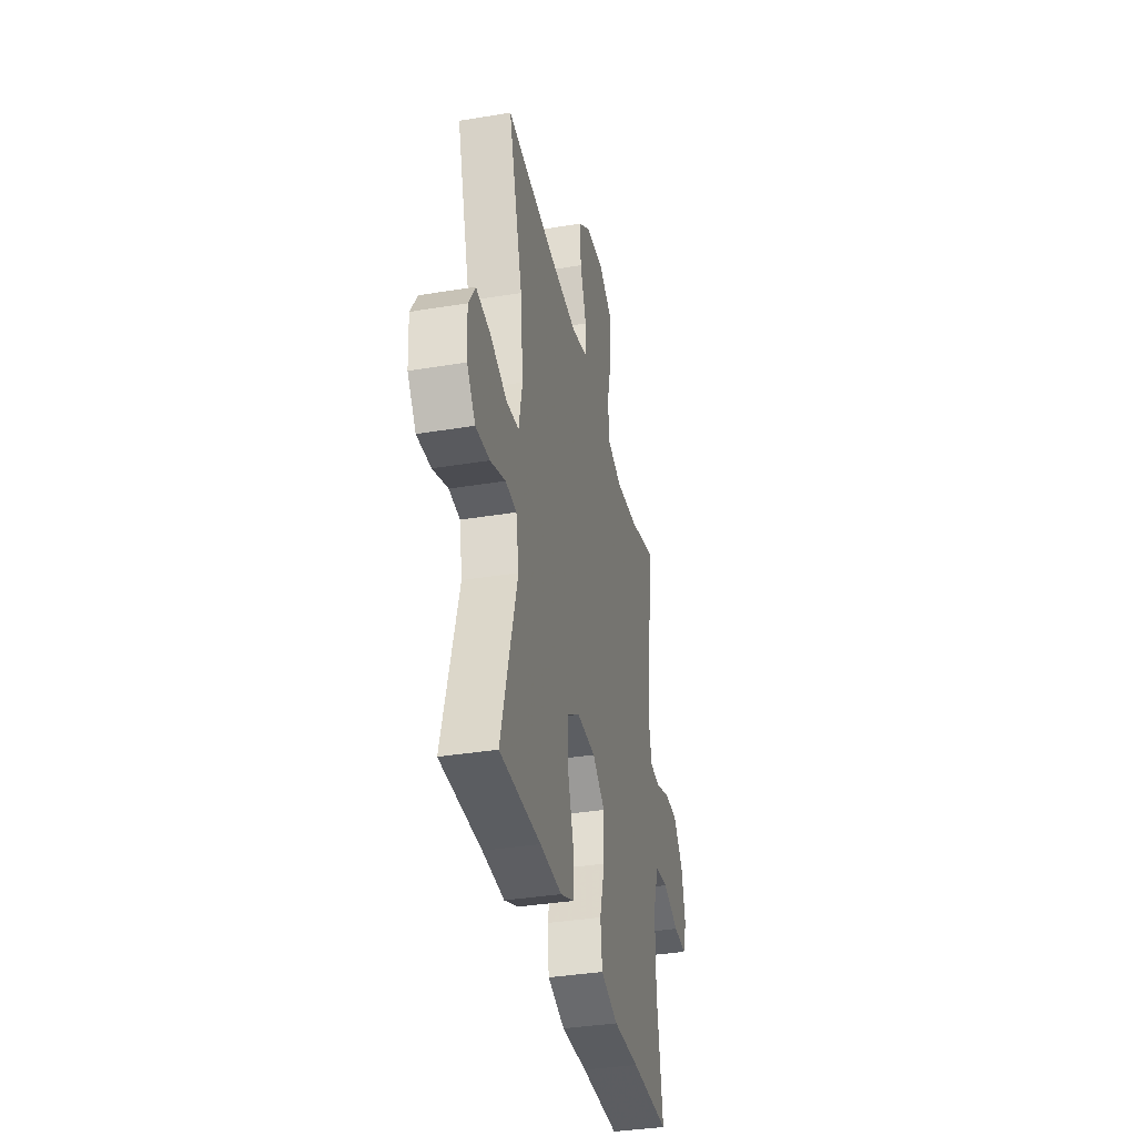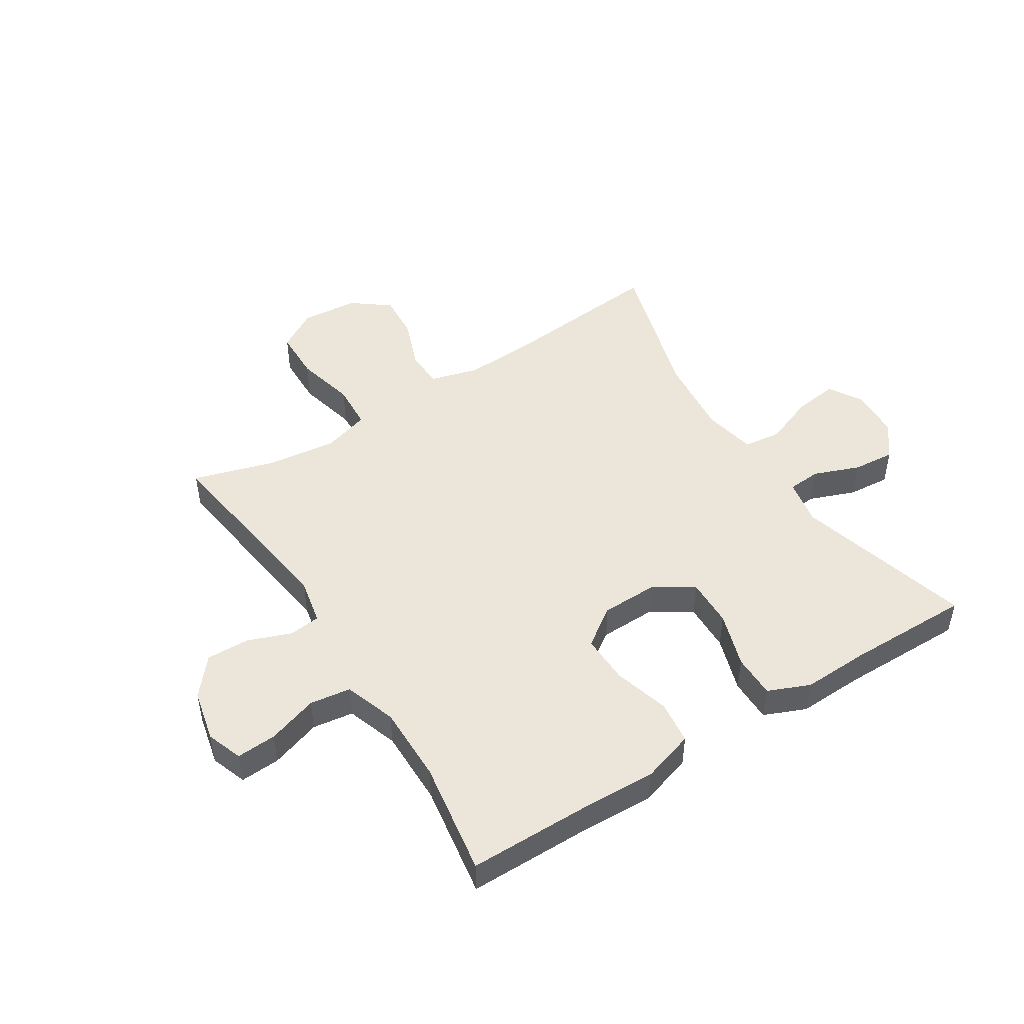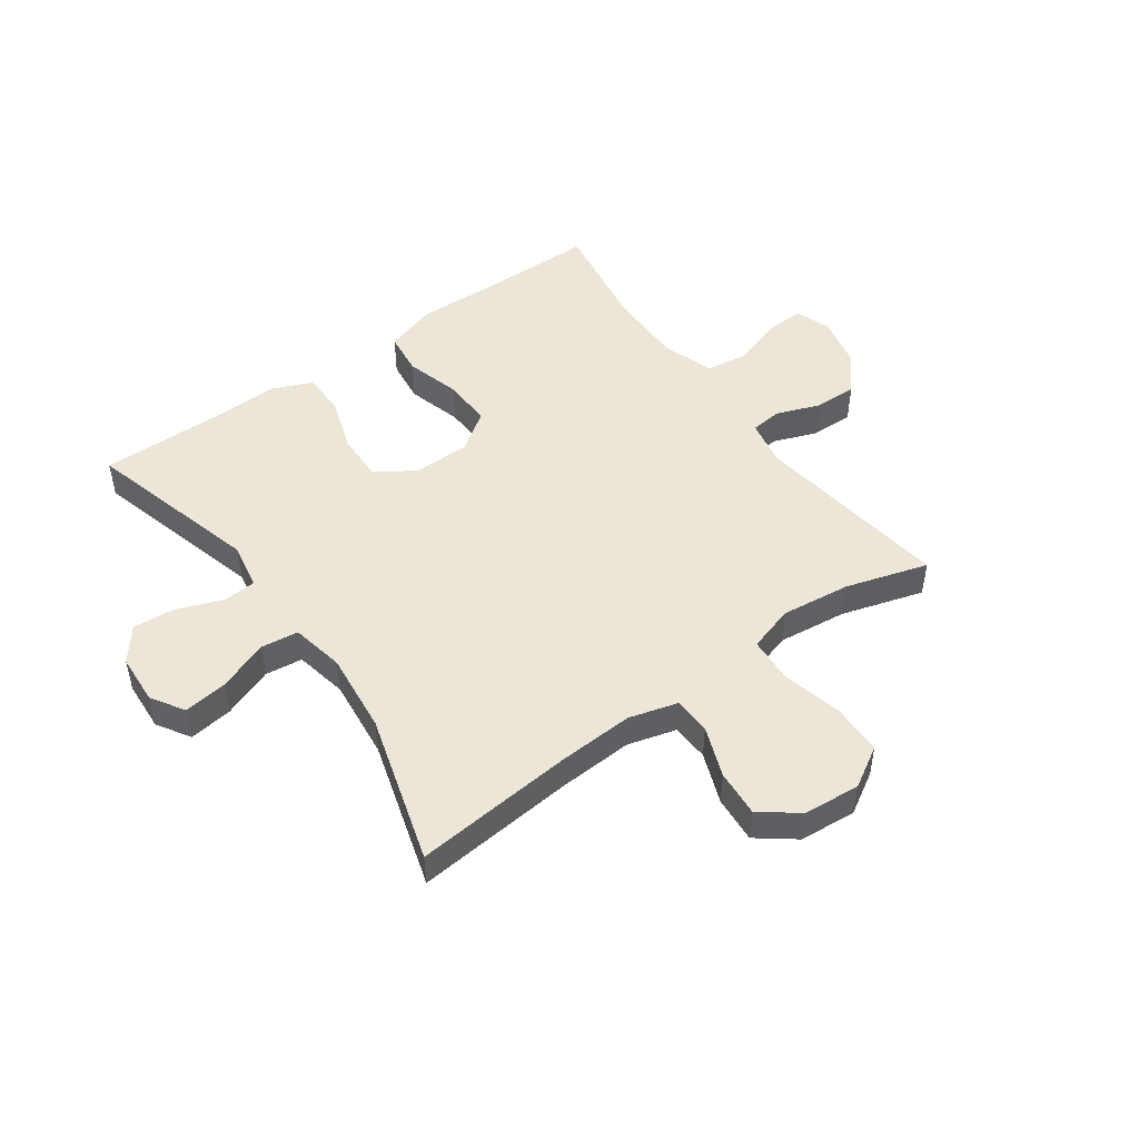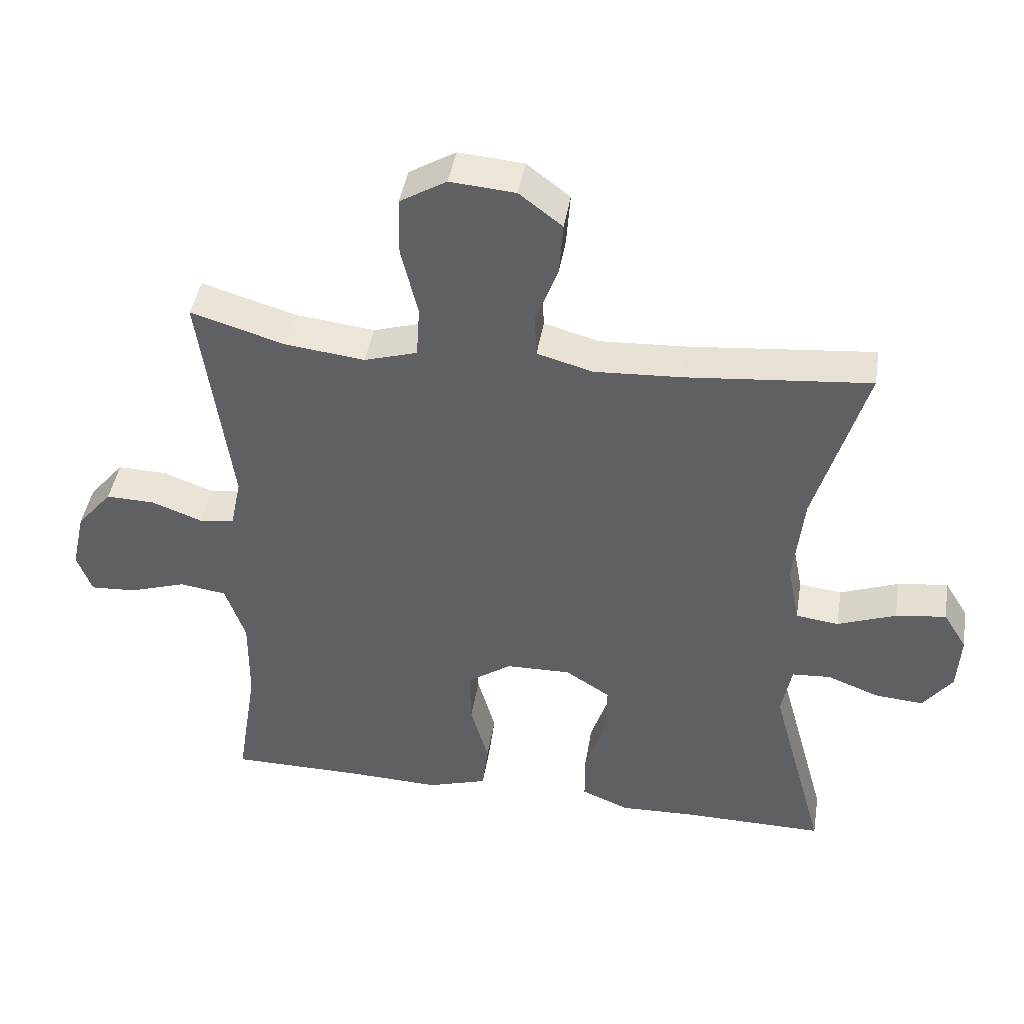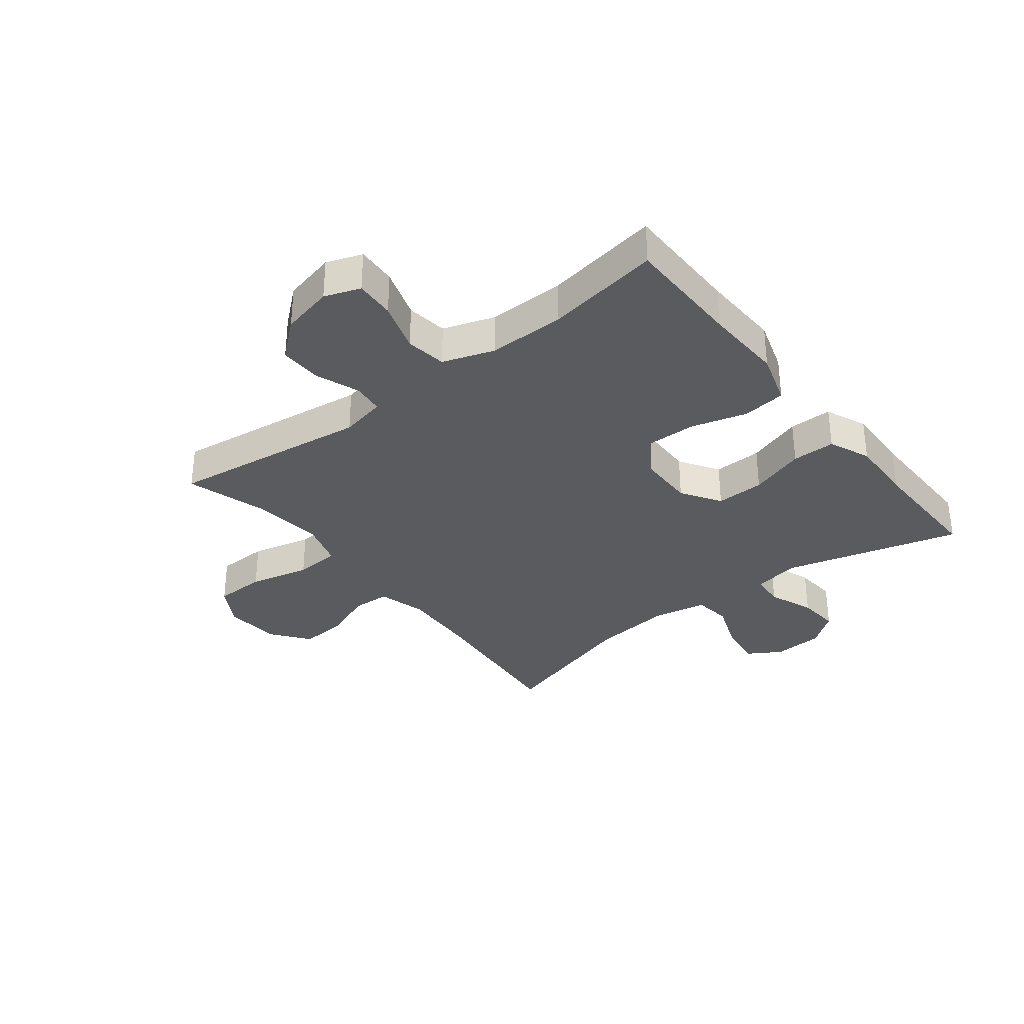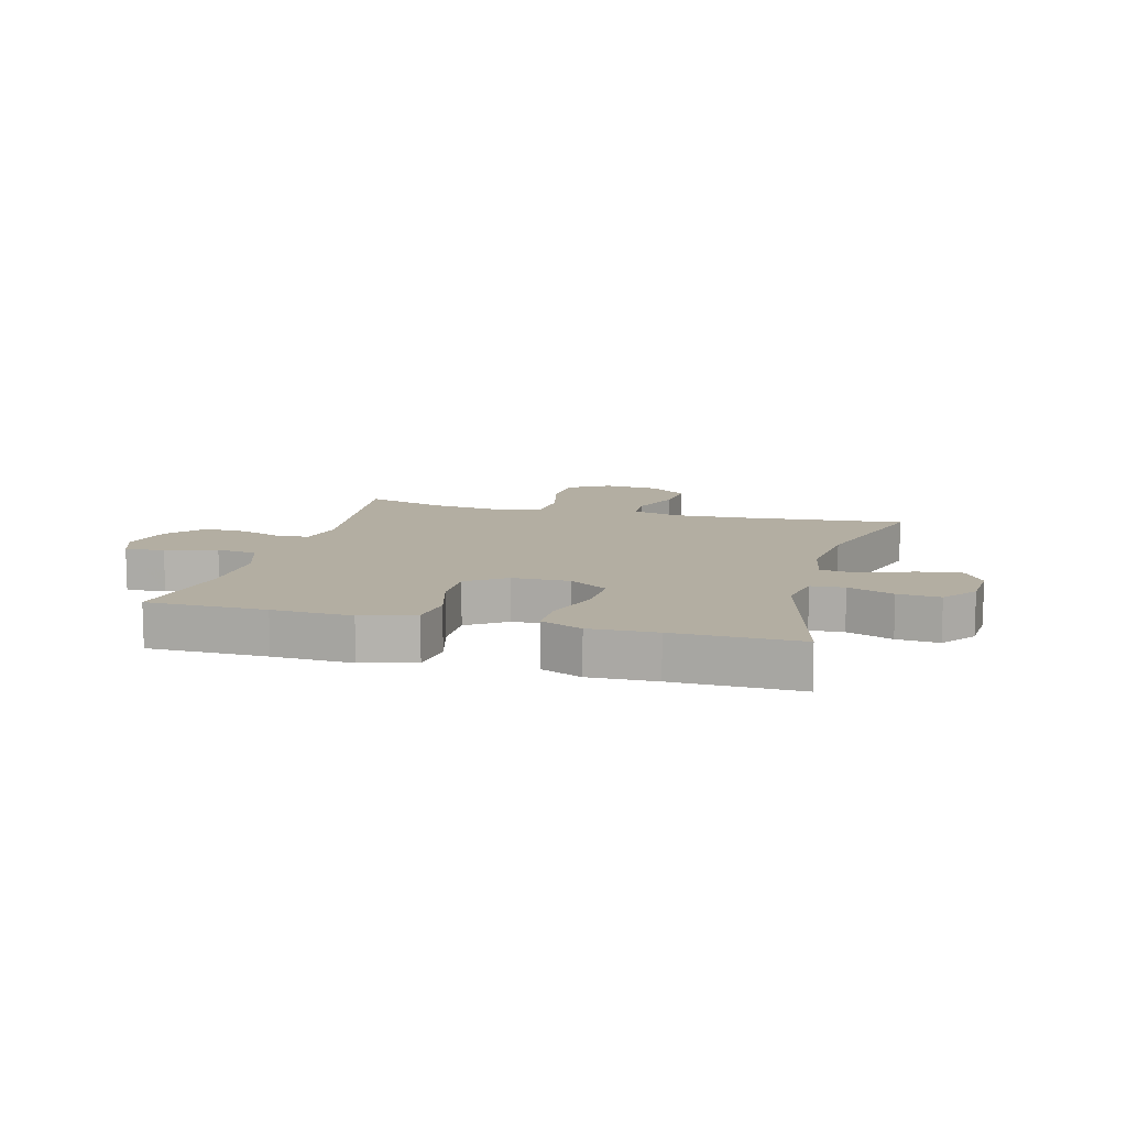
<metadata>
{"format":"obj","ext":"obj","renderer":"f3d","projection":"perspective","resolution":1024,"background":"white","views":[{"elev":-36.5,"azim":-77.9,"up":"+Z"},{"elev":48.1,"azim":147.6,"up":"+Y"},{"elev":48.6,"azim":-35.6,"up":"+Y"},{"elev":43.5,"azim":-170.8,"up":"+Z"},{"elev":-33.1,"azim":128.1,"up":"+Y"},{"elev":10.8,"azim":-164.7,"up":"+Y"}]}
</metadata>
<code>
v 0.5 0.07 0.5
v 0.454 0.07 0.159
v 0.47 0.07 0.081
v 0.523 0.07 0.075
v 0.598 0.07 0.103
v 0.671 0.07 0.105
v 0.724 0.07 0.042
v 0.744 0.07 -0.047
v 0.722 0.07 -0.108
v 0.654 0.07 -0.104
v 0.568 0.07 -0.076
v 0.498 0.07 -0.086
v 0.468 0.07 -0.174
v 0.469 0.07 -0.305
v 0.5 0.07 -0.5
v 0.298 0.07 -0.501
v 0.163 0.07 -0.506
v 0.073 0.07 -0.478
v 0.064 0.07 -0.404
v 0.091 0.07 -0.309
v 0.093 0.07 -0.225
v 0.027 0.07 -0.179
v -0.07 0.07 -0.177
v -0.137 0.07 -0.22
v -0.135 0.07 -0.303
v -0.104 0.07 -0.398
v -0.104 0.07 -0.472
v -0.175 0.07 -0.502
v -0.288 0.07 -0.498
v -0.5 0.07 -0.5
v -0.418 0.07 -0.199
v -0.433 0.07 -0.119
v -0.49 0.07 -0.115
v -0.568 0.07 -0.145
v -0.64 0.07 -0.151
v -0.684 0.07 -0.093
v -0.689 0.07 -0.007
v -0.654 0.07 0.05
v -0.579 0.07 0.04
v -0.492 0.07 0.007
v -0.428 0.07 0.015
v -0.41 0.07 0.106
v -0.425 0.07 0.245
v -0.5 0.07 0.5
v -0.226 0.07 0.474
v -0.097 0.07 0.467
v -0.014 0.07 0.49
v -0.011 0.07 0.554
v -0.044 0.07 0.641
v -0.05 0.07 0.721
v 0.014 0.07 0.77
v 0.111 0.07 0.778
v 0.18 0.07 0.737
v 0.182 0.07 0.649
v 0.157 0.07 0.546
v 0.162 0.07 0.468
v 0.241 0.07 0.444
v 0.36 0.07 0.458
v 0.5 0 0.5
v 0.454 0 0.159
v 0.47 0 0.081
v 0.523 0 0.075
v 0.598 0 0.103
v 0.671 0 0.105
v 0.724 0 0.042
v 0.744 0 -0.047
v 0.722 0 -0.108
v 0.654 0 -0.104
v 0.568 0 -0.076
v 0.498 0 -0.086
v 0.468 0 -0.174
v 0.469 0 -0.305
v 0.5 0 -0.5
v 0.298 0 -0.501
v 0.163 0 -0.506
v 0.073 0 -0.478
v 0.064 0 -0.404
v 0.091 0 -0.309
v 0.093 0 -0.225
v 0.027 0 -0.179
v -0.07 0 -0.177
v -0.137 0 -0.22
v -0.135 0 -0.303
v -0.104 0 -0.398
v -0.104 0 -0.472
v -0.175 0 -0.502
v -0.288 0 -0.498
v -0.5 0 -0.5
v -0.418 0 -0.199
v -0.433 0 -0.119
v -0.49 0 -0.115
v -0.568 0 -0.145
v -0.64 0 -0.151
v -0.684 0 -0.093
v -0.689 0 -0.007
v -0.654 0 0.05
v -0.579 0 0.04
v -0.492 0 0.007
v -0.428 0 0.015
v -0.41 0 0.106
v -0.425 0 0.245
v -0.5 0 0.5
v -0.226 0 0.474
v -0.097 0 0.467
v -0.014 0 0.49
v -0.011 0 0.554
v -0.044 0 0.641
v -0.05 0 0.721
v 0.014 0 0.77
v 0.111 0 0.778
v 0.18 0 0.737
v 0.182 0 0.649
v 0.157 0 0.546
v 0.162 0 0.468
v 0.241 0 0.444
v 0.36 0 0.458
f 53 54 55
f 52 53 55
f 51 52 55
f 50 51 55
f 49 50 55
f 48 49 55
f 47 48 55 56
f 46 47 56 57
f 43 44 45
f 45 46 57
f 43 45 57
f 42 43 57
f 38 39 40
f 37 38 40
f 36 37 40
f 35 36 40
f 34 35 40
f 33 34 40
f 32 33 40 41
f 42 57 58
f 41 42 58
f 32 41 58
f 31 32 58
f 27 28 29
f 26 27 29
f 25 26 29
f 29 30 31
f 25 29 31
f 24 25 31
f 18 19 20
f 17 18 20
f 16 17 20
f 16 20 21
f 15 16 21
f 14 15 21
f 13 14 21 22
f 9 10 11
f 8 9 11
f 7 8 11
f 6 7 11
f 5 6 11
f 4 5 11
f 3 4 11 12
f 13 22 23
f 12 13 23
f 3 12 23
f 2 3 23
f 31 58 1
f 24 31 1
f 23 24 1
f 1 2 23
f 113 112 111
f 113 111 110
f 113 110 109
f 113 109 108
f 113 108 107
f 113 107 106
f 114 113 106 105
f 115 114 105 104
f 103 102 101
f 115 104 103
f 115 103 101
f 115 101 100
f 98 97 96
f 98 96 95
f 98 95 94
f 98 94 93
f 98 93 92
f 98 92 91
f 99 98 91 90
f 116 115 100
f 116 100 99
f 116 99 90
f 116 90 89
f 87 86 85
f 87 85 84
f 87 84 83
f 89 88 87
f 89 87 83
f 89 83 82
f 78 77 76
f 78 76 75
f 78 75 74
f 79 78 74
f 79 74 73
f 79 73 72
f 80 79 72 71
f 69 68 67
f 69 67 66
f 69 66 65
f 69 65 64
f 69 64 63
f 69 63 62
f 70 69 62 61
f 81 80 71
f 81 71 70
f 81 70 61
f 81 61 60
f 59 116 89
f 59 89 82
f 59 82 81
f 81 60 59
f 1 59 60 2
f 2 60 61 3
f 3 61 62 4
f 4 62 63 5
f 5 63 64 6
f 6 64 65 7
f 7 65 66 8
f 8 66 67 9
f 9 67 68 10
f 10 68 69 11
f 11 69 70 12
f 12 70 71 13
f 13 71 72 14
f 14 72 73 15
f 15 73 74 16
f 16 74 75 17
f 17 75 76 18
f 18 76 77 19
f 19 77 78 20
f 20 78 79 21
f 21 79 80 22
f 22 80 81 23
f 23 81 82 24
f 24 82 83 25
f 25 83 84 26
f 26 84 85 27
f 27 85 86 28
f 28 86 87 29
f 29 87 88 30
f 30 88 89 31
f 31 89 90 32
f 32 90 91 33
f 33 91 92 34
f 34 92 93 35
f 35 93 94 36
f 36 94 95 37
f 37 95 96 38
f 38 96 97 39
f 39 97 98 40
f 40 98 99 41
f 41 99 100 42
f 42 100 101 43
f 43 101 102 44
f 44 102 103 45
f 45 103 104 46
f 46 104 105 47
f 47 105 106 48
f 48 106 107 49
f 49 107 108 50
f 50 108 109 51
f 51 109 110 52
f 52 110 111 53
f 53 111 112 54
f 54 112 113 55
f 55 113 114 56
f 56 114 115 57
f 57 115 116 58
f 58 116 59 1

</code>
